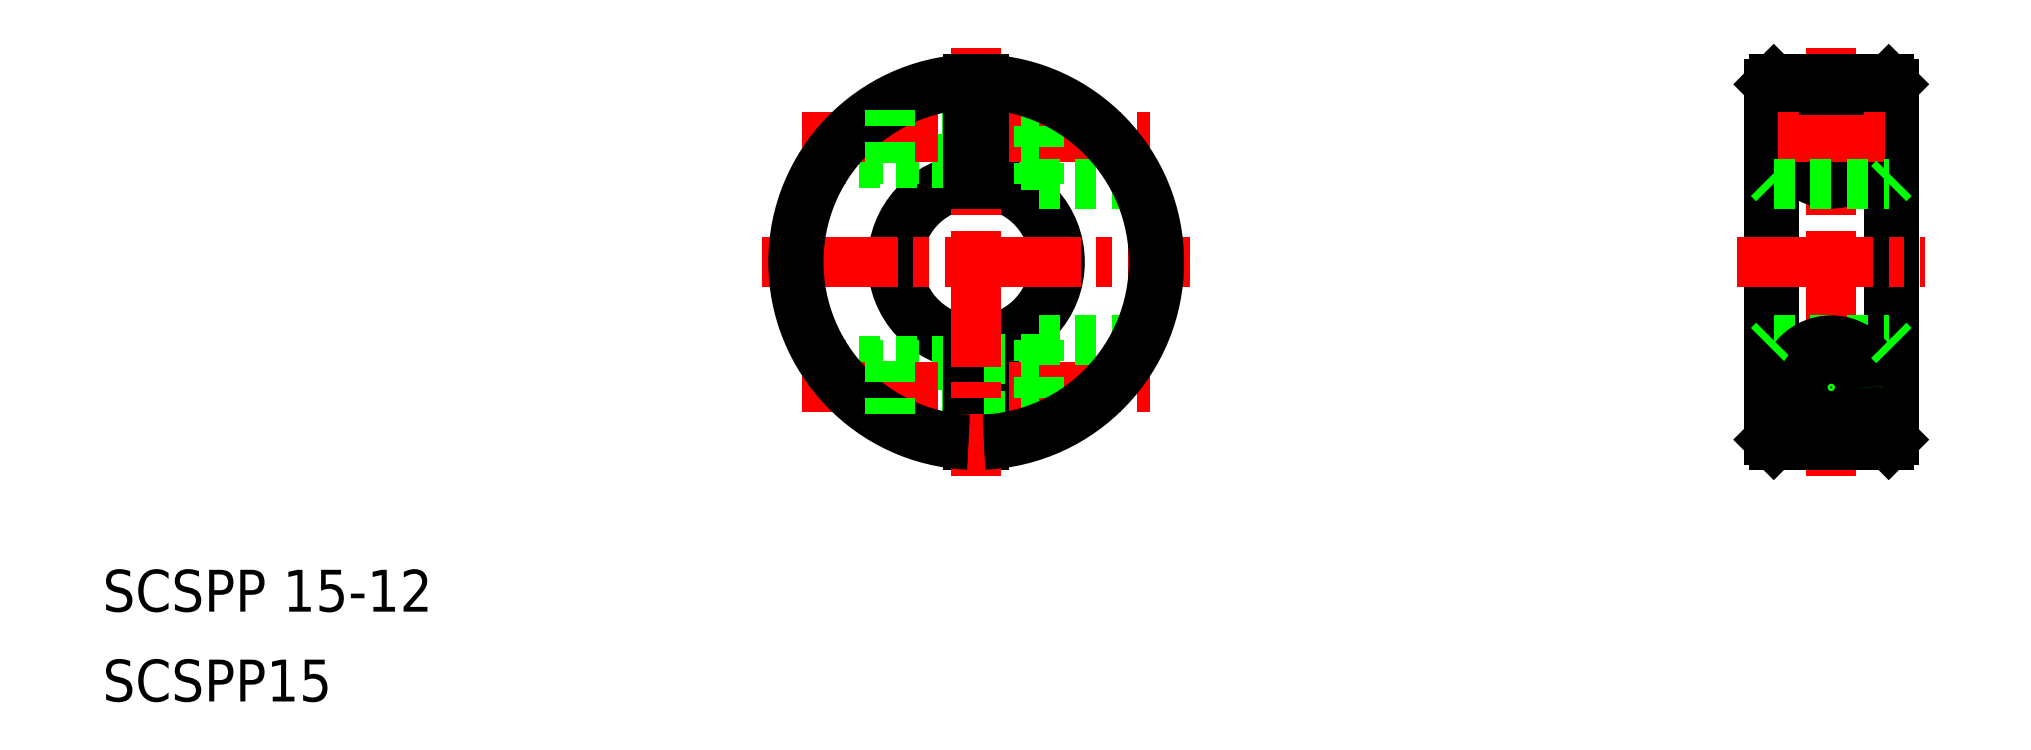
<metadata>
{"format":"dxf","ext":"dxf","renderer":"ezdxf+matplotlib","layout":"modelspace","background":"white","min_lineweight":24,"dpi":150}
</metadata>
<code>
0
SECTION
2
ENTITIES
0
TEXT
8
0
10
39.36
20
94.39
30
0
40
4
1
SCSPP15
0
TEXT
8
0
10
39.36
20
103
30
0
40
4
1
SCSPP 15-12
0
ARC
8
0
10
122.9
20
136.4
30
0
40
8
50
95.38
51
264.6
0
ARC
8
0
10
122.9
20
136.4
30
0
40
7.5
50
95.74
51
264.3
0
ARC
8
0
10
122.9
20
136.4
30
0
40
8
50
275.4
51
84.62
0
ARC
8
0
10
122.9
20
136.4
30
0
40
7.5
50
275.7
51
84.26
0
LINE
8
0
10
112.6
20
122.3
30
0
11
122.2
21
122.3
31
0
0
LINE
8
0
10
108.5
20
126.6
30
0
11
122.2
21
126.6
31
0
0
LINE
8
0
10
108.2
20
126.9
30
0
11
122.2
21
126.9
31
0
0
LINE
8
0
10
113.1
20
121.9
30
0
11
122.2
21
121.9
31
0
0
LINE
8
CENTER
10
106.3
20
124.4
30
0
11
139.6
21
124.4
31
0
0
LINE
8
0
10
128.9
20
128.9
30
0
11
138.8
21
128.9
31
0
0
LINE
8
0
10
122.2
20
129
30
0
11
122.2
21
119
31
0
0
LINE
8
0
10
123.7
20
129
30
0
11
123.7
21
119
31
0
0
LINE
8
0
10
128.9
20
128.9
30
0
11
128.9
21
120
31
0
0
LINE
8
0
10
123.7
20
121.7
30
0
11
128.9
21
121.7
31
0
0
LINE
8
0
10
123.7
20
127.2
30
0
11
128.9
21
127.2
31
0
0
LINE
8
0
10
108.5
20
146.3
30
0
11
122.2
21
146.3
31
0
0
LINE
8
0
10
112.6
20
150.6
30
0
11
122.2
21
150.6
31
0
0
LINE
8
0
10
113.1
20
150.9
30
0
11
122.2
21
150.9
31
0
0
LINE
8
0
10
108.2
20
145.9
30
0
11
122.2
21
145.9
31
0
0
LINE
8
CENTER
10
106.3
20
148.4
30
0
11
139.6
21
148.4
31
0
0
LINE
8
CENTER
10
102.4
20
136.4
30
0
11
143.4
21
136.4
31
0
0
LINE
8
0
10
128.9
20
143.9
30
0
11
128.9
21
152.9
31
0
0
LINE
8
0
10
128.9
20
143.9
30
0
11
138.8
21
143.9
31
0
0
LINE
8
0
10
123.7
20
145.7
30
0
11
128.9
21
145.7
31
0
0
LINE
8
0
10
123.7
20
151.2
30
0
11
128.9
21
151.2
31
0
0
LINE
8
CENTER
10
122.9
20
156.9
30
0
11
122.9
21
115.9
31
0
0
ARC
8
0
10
122.9
20
136.4
30
0
40
17.5
50
92.46
51
267.5
0
ARC
8
0
10
122.9
20
136.4
30
0
40
17
50
92.53
51
267.5
0
ARC
8
0
10
122.9
20
136.4
30
0
40
17.5
50
272.5
51
87.54
0
ARC
8
0
10
122.9
20
136.4
30
0
40
17
50
272.5
51
87.47
0
LINE
8
0
10
122.2
20
143.9
30
0
11
122.2
21
153.9
31
0
0
LINE
8
0
10
123.7
20
143.9
30
0
11
123.7
21
153.9
31
0
0
LINE
8
CENTER
10
204.8
20
156.9
30
0
11
204.8
21
115.9
31
0
0
LINE
8
0
10
199.3
20
153.9
30
0
11
199.3
21
118.9
31
0
0
LINE
8
0
10
198.8
20
153.4
30
0
11
198.8
21
119.4
31
0
0
LINE
8
0
10
210.3
20
153.9
30
0
11
210.3
21
118.9
31
0
0
LINE
8
0
10
210.8
20
153.4
30
0
11
210.8
21
119.4
31
0
0
LINE
8
CENTER
10
199.6
20
124.4
30
0
11
209.9
21
124.4
31
0
0
LINE
8
0
10
199.3
20
128.9
30
0
11
210.3
21
128.9
31
0
0
LINE
8
0
10
199.3
20
118.9
30
0
11
210.3
21
118.9
31
0
0
ARC
8
0
10
204.8
20
124.4
30
0
40
4.5
50
279.4
51
260.6
0
LINE
8
0
10
198.8
20
119.4
30
0
11
199.3
21
118.9
31
0
0
LINE
8
0
10
198.8
20
128.4
30
0
11
199.3
21
128.9
31
0
0
CIRCLE
8
0
10
204.8
20
124.4
30
0
40
2.15
0
CIRCLE
8
0
10
204.8
20
124.4
30
0
40
2.5
0
CIRCLE
8
0
10
204.8
20
124.4
30
0
40
2.75
0
LINE
8
0
10
204
20
120
30
0
11
205.5
21
120
31
0
0
LINE
8
0
10
210.3
20
118.9
30
0
11
210.8
21
119.4
31
0
0
LINE
8
0
10
210.3
20
128.9
30
0
11
210.8
21
128.4
31
0
0
LINE
8
CENTER
10
195.8
20
136.4
30
0
11
213.8
21
136.4
31
0
0
CIRCLE
8
0
10
204.8
20
148.4
30
0
40
2.15
0
CIRCLE
8
0
10
204.8
20
148.4
30
0
40
2.5
0
CIRCLE
8
0
10
204.8
20
148.4
30
0
40
2.75
0
ARC
8
0
10
204.8
20
148.4
30
0
40
4.5
50
99.42
51
80.58
0
LINE
8
CENTER
10
199.6
20
148.4
30
0
11
209.9
21
148.4
31
0
0
LINE
8
0
10
199.3
20
143.9
30
0
11
210.3
21
143.9
31
0
0
LINE
8
0
10
198.8
20
144.4
30
0
11
199.3
21
143.9
31
0
0
LINE
8
0
10
210.8
20
136.4
30
0
11
210.8
21
136.4
31
0
0
LINE
8
0
10
210.3
20
143.9
30
0
11
210.8
21
144.4
31
0
0
LINE
8
0
10
199.3
20
153.9
30
0
11
210.3
21
153.9
31
0
0
LINE
8
0
10
198.8
20
153.4
30
0
11
199.3
21
153.9
31
0
0
LINE
8
0
10
204
20
152.9
30
0
11
205.5
21
152.9
31
0
0
LINE
8
0
10
210.3
20
153.9
30
0
11
210.8
21
153.4
31
0
0
LINE
8
0
10
114.7
20
126.9
30
0
11
114.7
21
121.9
31
0
0
LINE
8
0
10
114.7
20
145.9
30
0
11
114.7
21
150.9
31
0
0
ENDSEC
0
EOF

</code>
